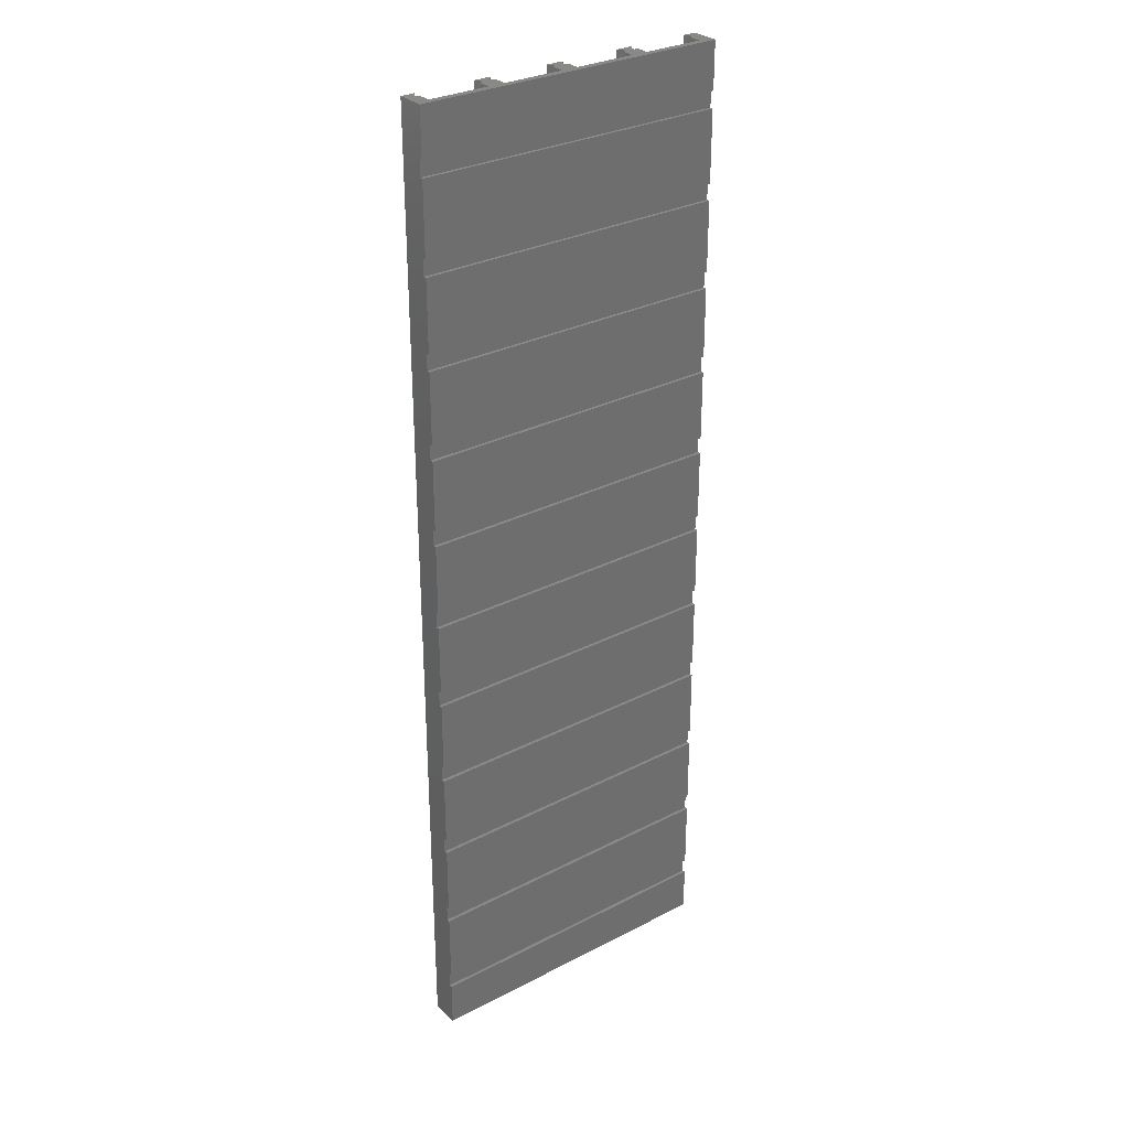
<metadata>
{"format":"stl","ext":"stl","renderer":"f3d","projection":"perspective","resolution":1024,"background":"white","views":[{"elev":29.9,"azim":142.9,"up":"+Y"}]}
</metadata>
<code>
# stl→obj: 346 verts, 972 faces
v -35.9 -81.5 0
v -21.9 -78.5 0
v -21.9 -81.5 0
v -35.9 -78.5 0
v -7.9 -78.5 0
v -7.9 -81.5 0
v 6.1 -78.5 0
v 6.1 -81.5 0
v 21.9 -78.5 0
v 21.9 -81.5 0
v -21.9 -81.5 -0.6
v -35.9 -81.5 -0.6
v -7.9 -81.5 -0.6
v 6.1 -81.5 -0.6
v 21.9 -81.5 -0.6
v -35.9 -78.5 -0.6
v -21.9 -78.5 -0.6
v -7.9 -78.5 -0.6
v 6.1 -78.5 -0.6
v 21.9 -78.5 -0.6
v -35.9 -65.5 0
v -21.9 -62.5 0
v -21.9 -65.5 0
v -35.9 -62.5 0
v -7.9 -62.5 0
v -7.9 -65.5 0
v 6.1 -62.5 0
v 6.1 -65.5 0
v 21.9 -62.5 0
v 21.9 -65.5 0
v -35.9 -62.5 -0.6
v -21.9 -62.5 -0.6
v -7.9 -62.5 -0.6
v 6.1 -62.5 -0.6
v 21.9 -62.5 -0.6
v -21.9 -65.5 -0.6
v -35.9 -65.5 -0.6
v -7.9 -65.5 -0.6
v 6.1 -65.5 -0.6
v 21.9 -65.5 -0.6
v -35.9 -49.5 0
v -21.9 -46.5 0
v -21.9 -49.5 0
v -35.9 -46.5 0
v -7.9 -46.5 0
v -7.9 -49.5 0
v 6.1 -46.5 0
v 6.1 -49.5 0
v 21.9 -46.5 0
v 21.9 -49.5 0
v -35.9 -46.5 -0.6
v -21.9 -46.5 -0.6
v -7.9 -46.5 -0.6
v 6.1 -46.5 -0.6
v 21.9 -46.5 -0.6
v -21.9 -49.5 -0.6
v -35.9 -49.5 -0.6
v -7.9 -49.5 -0.6
v 6.1 -49.5 -0.6
v 21.9 -49.5 -0.6
v -35.9 -33.5 0
v -21.9 -30.5 0
v -21.9 -33.5 0
v -35.9 -30.5 0
v -7.9 -30.5 0
v -7.9 -33.5 0
v 6.1 -30.5 0
v 6.1 -33.5 0
v 21.9 -30.5 0
v 21.9 -33.5 0
v -21.9 -33.5 -0.6
v -35.9 -33.5 -0.6
v -7.9 -33.5 -0.6
v 6.1 -33.5 -0.6
v 21.9 -33.5 -0.6
v -35.9 -30.5 -0.6
v -21.9 -30.5 -0.6
v -7.9 -30.5 -0.6
v 6.1 -30.5 -0.6
v 21.9 -30.5 -0.6
v -35.9 -17.5 0
v -21.9 -14.5 0
v -21.9 -17.5 0
v -35.9 -14.5 0
v -7.9 -14.5 0
v -7.9 -17.5 0
v 6.1 -14.5 0
v 6.1 -17.5 0
v 21.9 -14.5 0
v 21.9 -17.5 0
v -35.9 -14.5 -0.6
v -21.9 -14.5 -0.6
v -7.9 -14.5 -0.6
v 6.1 -14.5 -0.6
v 21.9 -14.5 -0.6
v -21.9 -17.5 -0.6
v -35.9 -17.5 -0.6
v -7.9 -17.5 -0.6
v 6.1 -17.5 -0.6
v 21.9 -17.5 -0.6
v -35.9 -1.5 0
v -21.9 1.5 0
v -21.9 -1.5 0
v -35.9 1.5 0
v -7.9 1.5 0
v -7.9 -1.5 0
v 6.1 1.5 0
v 6.1 -1.5 0
v 21.9 1.5 0
v 21.9 -1.5 0
v -35.9 1.5 -0.6
v -21.9 1.5 -0.6
v -7.9 1.5 -0.6
v 6.1 1.5 -0.6
v 21.9 1.5 -0.6
v -21.9 -1.5 -0.6
v -35.9 -1.5 -0.6
v -7.9 -1.5 -0.6
v 6.1 -1.5 -0.6
v 21.9 -1.5 -0.6
v -35.9 14.5 0
v -21.9 17.5 0
v -21.9 14.5 0
v -35.9 17.5 0
v -7.9 17.5 0
v -7.9 14.5 0
v 6.1 17.5 0
v 6.1 14.5 0
v 21.9 17.5 0
v 21.9 14.5 0
v -35.9 17.5 -0.6
v -21.9 17.5 -0.6
v -7.9 17.5 -0.6
v 6.1 17.5 -0.6
v 21.9 17.5 -0.6
v -21.9 14.5 -0.6
v -35.9 14.5 -0.6
v -7.9 14.5 -0.6
v 6.1 14.5 -0.6
v 21.9 14.5 -0.6
v -35.9 30.5 0
v -21.9 33.5 0
v -21.9 30.5 0
v -35.9 33.5 0
v -7.9 33.5 0
v -7.9 30.5 0
v 6.1 33.5 0
v 6.1 30.5 0
v 21.9 33.5 0
v 21.9 30.5 0
v -35.9 33.5 -0.6
v -21.9 33.5 -0.6
v -7.9 33.5 -0.6
v 6.1 33.5 -0.6
v 21.9 33.5 -0.6
v -21.9 30.5 -0.6
v -35.9 30.5 -0.6
v -7.9 30.5 -0.6
v 6.1 30.5 -0.6
v 21.9 30.5 -0.6
v -35.9 46.5 0
v -21.9 49.5 0
v -21.9 46.5 0
v -35.9 49.5 0
v -7.9 49.5 0
v -7.9 46.5 0
v 6.1 49.5 0
v 6.1 46.5 0
v 21.9 49.5 0
v 21.9 46.5 0
v -35.9 49.5 -0.6
v -21.9 49.5 -0.6
v -7.9 49.5 -0.6
v 6.1 49.5 -0.6
v 21.9 49.5 -0.6
v -21.9 46.5 -0.6
v -35.9 46.5 -0.6
v -7.9 46.5 -0.6
v 6.1 46.5 -0.6
v 21.9 46.5 -0.6
v -35.9 62.5 0
v -21.9 65.5 0
v -21.9 62.5 0
v -35.9 65.5 0
v -7.9 65.5 0
v -7.9 62.5 0
v 6.1 65.5 0
v 6.1 62.5 0
v 21.9 65.5 0
v 21.9 62.5 0
v -35.9 65.5 -0.6
v -21.9 65.5 -0.6
v -7.9 65.5 -0.6
v 6.1 65.5 -0.6
v 21.9 65.5 -0.6
v -21.9 62.5 -0.6
v -35.9 62.5 -0.6
v -7.9 62.5 -0.6
v 6.1 62.5 -0.6
v 21.9 62.5 -0.6
v -35.9 78.5 0
v -21.9 81.5 0
v -21.9 78.5 0
v -35.9 81.5 0
v -7.9 81.5 0
v -7.9 78.5 0
v 6.1 81.5 0
v 6.1 78.5 0
v 21.9 81.5 0
v 21.9 78.5 0
v -35.9 81.5 -0.6
v -21.9 81.5 -0.6
v -7.9 81.5 -0.6
v 6.1 81.5 -0.6
v 21.9 81.5 -0.6
v -21.9 78.5 -0.6
v -35.9 78.5 -0.6
v -7.9 78.5 -0.6
v 6.1 78.5 -0.6
v 21.9 78.5 -0.6
v -34.1 -90 4.6
v -34.1 90 4.6
v -34.1 -90 3.8
v -34.1 90 3
v -34.1 90 3.8
v -34.1 -90 3
v -33.5 90 0.6
v -22.5 -90 0.6
v -22.5 90 0.6
v -33.5 -90 0.6
v -21.9 90 3
v -21.9 90 -0.6
v -21.9 -90 3
v -21.9 -90 -0.6
v -22.5 90 3
v -33.5 90 3
v -33.5 90 4.6
v -33.5 90 4.4
v -35.9 90 4.6
v -35.9 90 -0.6
v -35.9 -90 -0.6
v -35.9 -90 4.6
v -33.5 -90 4.4
v -33.5 -90 4.6
v -33.5 -90 3
v -22.5 -90 3
v -21.9 90 4.6
v -22.5 90 4.4
v -22.5 90 4.6
v -21.9 90 3.8
v -21.9 -90 4.6
v -22.5 -90 4.6
v -21.9 -90 3.8
v -22.5 -90 4.4
v -20.1 -90 4.6
v -20.1 90 4.6
v -20.1 -90 3.8
v -20.1 90 3
v -20.1 90 3.8
v -20.1 -90 3
v -19.5 90 0.6
v -8.5 -90 0.6
v -8.5 90 0.6
v -19.5 -90 0.6
v -7.9 90 3
v -7.9 90 -0.6
v -7.9 -90 3
v -7.9 -90 -0.6
v -8.5 90 3
v -19.5 90 3
v -19.5 90 4.6
v -19.5 90 4.4
v -19.5 -90 4.4
v -19.5 -90 4.6
v -19.5 -90 3
v -8.5 -90 3
v -7.9 90 4.6
v -8.5 90 4.4
v -8.5 90 4.6
v -7.9 90 3.8
v -7.9 -90 4.6
v -8.5 -90 4.6
v -7.9 -90 3.8
v -8.5 -90 4.4
v -6.1 -90 4.6
v -6.1 90 4.6
v -6.1 -90 3.8
v -6.1 90 3
v -6.1 90 3.8
v -6.1 -90 3
v -5.5 90 0.6
v 5.5 -90 0.6
v 5.5 90 0.6
v -5.5 -90 0.6
v 6.1 90 3
v 6.1 90 -0.6
v 6.1 -90 3
v 6.1 -90 -0.6
v 5.5 90 3
v -5.5 90 3
v -5.5 90 4.6
v -5.5 90 4.4
v -5.5 -90 4.4
v -5.5 -90 4.6
v -5.5 -90 3
v 5.5 -90 3
v 6.1 90 4.6
v 5.5 90 4.4
v 5.5 90 4.6
v 6.1 90 3.8
v 6.1 -90 4.6
v 5.5 -90 4.6
v 6.1 -90 3.8
v 5.5 -90 4.4
v 7.9 -90 4.6
v 7.9 90 4.6
v 7.9 -90 3.8
v 7.9 90 3
v 7.9 90 3.8
v 7.9 -90 3
v 8.5 90 0.6
v 19.5 -90 0.6
v 19.5 90 0.6
v 8.5 -90 0.6
v 20.1 -90 4.6
v 20.1 90 4.6
v 20.1 -90 3
v 20.1 90 3.8
v 20.1 90 3
v 20.1 -90 3.8
v 21.9 90 4.6
v 19.5 90 4.4
v 19.5 90 4.6
v 19.5 90 3
v 21.9 90 -0.6
v 8.5 90 3
v 8.5 90 4.6
v 8.5 90 4.4
v 21.9 -90 -0.6
v 8.5 -90 4.4
v 8.5 -90 4.6
v 8.5 -90 3
v 19.5 -90 3
v 19.5 -90 4.6
v 19.5 -90 4.4
v 21.9 -90 4.6
f 1 2 3
f 2 1 4
f 3 5 6
f 5 3 2
f 6 7 8
f 7 6 5
f 8 9 10
f 9 8 7
f 11 1 3
f 1 11 12
f 13 3 6
f 3 13 11
f 14 6 8
f 6 14 13
f 15 8 10
f 8 15 14
f 16 2 4
f 2 16 17
f 17 5 2
f 5 17 18
f 18 7 5
f 7 18 19
f 19 9 7
f 9 19 20
f 21 22 23
f 22 21 24
f 23 25 26
f 25 23 22
f 26 27 28
f 27 26 25
f 28 29 30
f 29 28 27
f 31 22 24
f 22 31 32
f 32 25 22
f 25 32 33
f 33 27 25
f 27 33 34
f 34 29 27
f 29 34 35
f 36 21 23
f 21 36 37
f 38 23 26
f 23 38 36
f 39 26 28
f 26 39 38
f 40 28 30
f 28 40 39
f 41 42 43
f 42 41 44
f 43 45 46
f 45 43 42
f 46 47 48
f 47 46 45
f 48 49 50
f 49 48 47
f 51 42 44
f 42 51 52
f 52 45 42
f 45 52 53
f 53 47 45
f 47 53 54
f 54 49 47
f 49 54 55
f 56 41 43
f 41 56 57
f 58 43 46
f 43 58 56
f 59 46 48
f 46 59 58
f 60 48 50
f 48 60 59
f 61 62 63
f 62 61 64
f 63 65 66
f 65 63 62
f 66 67 68
f 67 66 65
f 68 69 70
f 69 68 67
f 71 61 63
f 61 71 72
f 73 63 66
f 63 73 71
f 74 66 68
f 66 74 73
f 75 68 70
f 68 75 74
f 76 62 64
f 62 76 77
f 77 65 62
f 65 77 78
f 78 67 65
f 67 78 79
f 79 69 67
f 69 79 80
f 81 82 83
f 82 81 84
f 83 85 86
f 85 83 82
f 86 87 88
f 87 86 85
f 88 89 90
f 89 88 87
f 91 82 84
f 82 91 92
f 92 85 82
f 85 92 93
f 93 87 85
f 87 93 94
f 94 89 87
f 89 94 95
f 96 81 83
f 81 96 97
f 98 83 86
f 83 98 96
f 99 86 88
f 86 99 98
f 100 88 90
f 88 100 99
f 101 102 103
f 102 101 104
f 103 105 106
f 105 103 102
f 106 107 108
f 107 106 105
f 108 109 110
f 109 108 107
f 111 102 104
f 102 111 112
f 112 105 102
f 105 112 113
f 113 107 105
f 107 113 114
f 114 109 107
f 109 114 115
f 116 101 103
f 101 116 117
f 118 103 106
f 103 118 116
f 119 106 108
f 106 119 118
f 120 108 110
f 108 120 119
f 121 122 123
f 122 121 124
f 123 125 126
f 125 123 122
f 126 127 128
f 127 126 125
f 128 129 130
f 129 128 127
f 131 122 124
f 122 131 132
f 132 125 122
f 125 132 133
f 133 127 125
f 127 133 134
f 134 129 127
f 129 134 135
f 136 121 123
f 121 136 137
f 138 123 126
f 123 138 136
f 139 126 128
f 126 139 138
f 140 128 130
f 128 140 139
f 141 142 143
f 142 141 144
f 143 145 146
f 145 143 142
f 146 147 148
f 147 146 145
f 148 149 150
f 149 148 147
f 151 142 144
f 142 151 152
f 152 145 142
f 145 152 153
f 153 147 145
f 147 153 154
f 154 149 147
f 149 154 155
f 156 141 143
f 141 156 157
f 158 143 146
f 143 158 156
f 159 146 148
f 146 159 158
f 160 148 150
f 148 160 159
f 161 162 163
f 162 161 164
f 163 165 166
f 165 163 162
f 166 167 168
f 167 166 165
f 168 169 170
f 169 168 167
f 171 162 164
f 162 171 172
f 172 165 162
f 165 172 173
f 173 167 165
f 167 173 174
f 174 169 167
f 169 174 175
f 176 161 163
f 161 176 177
f 178 163 166
f 163 178 176
f 179 166 168
f 166 179 178
f 180 168 170
f 168 180 179
f 181 182 183
f 182 181 184
f 183 185 186
f 185 183 182
f 186 187 188
f 187 186 185
f 188 189 190
f 189 188 187
f 191 182 184
f 182 191 192
f 192 185 182
f 185 192 193
f 193 187 185
f 187 193 194
f 194 189 187
f 189 194 195
f 196 181 183
f 181 196 197
f 198 183 186
f 183 198 196
f 199 186 188
f 186 199 198
f 200 188 190
f 188 200 199
f 201 202 203
f 202 201 204
f 203 205 206
f 205 203 202
f 206 207 208
f 207 206 205
f 208 209 210
f 209 208 207
f 211 202 204
f 202 211 212
f 212 205 202
f 205 212 213
f 213 207 205
f 207 213 214
f 214 209 207
f 209 214 215
f 216 201 203
f 201 216 217
f 218 203 206
f 203 218 216
f 219 206 208
f 206 219 218
f 220 208 210
f 208 220 219
f 221 222 222
f 222 221 221
f 223 224 225
f 224 223 226
f 227 228 229
f 228 227 230
f 231 202 232
f 231 203 202
f 203 182 216
f 231 182 203
f 231 183 182
f 183 162 196
f 231 162 183
f 231 163 162
f 163 142 176
f 231 142 163
f 231 143 142
f 143 122 156
f 231 122 143
f 231 123 122
f 123 102 136
f 231 102 123
f 231 103 102
f 103 82 116
f 231 82 103
f 233 82 231
f 83 62 96
f 82 233 83
f 83 233 62
f 63 42 71
f 62 233 63
f 63 233 42
f 43 22 56
f 42 233 43
f 43 233 22
f 23 2 36
f 22 233 23
f 23 233 2
f 2 233 3
f 234 3 233
f 3 234 11
f 232 202 212
f 216 182 192
f 196 162 172
f 176 142 152
f 156 122 132
f 136 102 112
f 116 82 92
f 96 62 77
f 71 42 52
f 56 22 32
f 36 2 17
f 231 229 235
f 229 232 227
f 232 229 231
f 236 227 224
f 237 238 222
f 222 239 222
f 225 222 238
f 222 225 239
f 224 239 225
f 240 224 227
f 224 240 239
f 240 227 232
f 241 11 234
f 11 241 12
f 211 232 212
f 232 211 240
f 16 36 17
f 36 16 37
f 31 56 32
f 56 31 57
f 51 71 52
f 71 51 72
f 76 96 77
f 96 76 97
f 91 116 92
f 116 91 117
f 111 136 112
f 136 111 137
f 131 156 132
f 156 131 157
f 151 176 152
f 176 151 177
f 171 196 172
f 196 171 197
f 191 216 192
f 216 191 217
f 242 221 221
f 221 243 244
f 223 221 242
f 221 223 243
f 242 226 223
f 226 230 245
f 241 226 242
f 234 230 241
f 226 241 230
f 228 233 246
f 228 234 233
f 230 234 228
f 224 245 236
f 245 224 226
f 245 227 236
f 227 245 230
f 228 235 229
f 235 228 246
f 235 233 231
f 233 235 246
f 222 244 237
f 244 222 221
f 244 238 237
f 238 244 243
f 243 225 238
f 225 243 223
f 247 248 249
f 248 247 250
f 249 251 247
f 251 249 252
f 253 248 250
f 248 253 254
f 251 250 247
f 250 251 253
f 254 251 252
f 251 254 253
f 254 249 248
f 249 254 252
f 12 241 1
f 37 16 21
f 57 31 41
f 72 51 61
f 97 76 81
f 117 91 101
f 137 111 121
f 157 131 141
f 177 151 161
f 197 171 181
f 217 191 201
f 204 240 211
f 240 204 239
f 201 239 204
f 184 201 191
f 201 184 239
f 181 239 184
f 164 181 171
f 181 164 239
f 161 239 164
f 144 161 151
f 161 144 239
f 141 239 144
f 124 141 131
f 141 124 239
f 121 239 124
f 104 121 111
f 121 104 239
f 101 239 104
f 84 101 91
f 242 101 84
f 242 84 81
f 64 81 76
f 242 81 64
f 242 64 61
f 44 61 51
f 242 61 44
f 242 44 41
f 24 41 31
f 242 41 24
f 242 24 21
f 4 21 16
f 242 21 4
f 242 4 1
f 101 242 239
f 242 1 241
f 239 221 222
f 221 239 242
f 255 256 256
f 256 255 255
f 257 258 259
f 258 257 260
f 261 262 263
f 262 261 264
f 265 205 266
f 265 206 205
f 206 185 218
f 265 185 206
f 265 186 185
f 186 165 198
f 265 165 186
f 265 166 165
f 166 145 178
f 265 145 166
f 265 146 145
f 146 125 158
f 265 125 146
f 265 126 125
f 126 105 138
f 265 105 126
f 265 106 105
f 106 85 118
f 265 85 106
f 267 85 265
f 86 65 98
f 85 267 86
f 86 267 65
f 66 45 73
f 65 267 66
f 66 267 45
f 46 25 58
f 45 267 46
f 46 267 25
f 26 5 38
f 25 267 26
f 26 267 5
f 5 267 6
f 268 6 267
f 6 268 13
f 266 205 213
f 218 185 193
f 198 165 173
f 178 145 153
f 158 125 133
f 138 105 113
f 118 85 93
f 98 65 78
f 73 45 53
f 58 25 33
f 38 5 18
f 265 263 269
f 263 266 261
f 266 263 265
f 270 261 258
f 271 272 256
f 256 247 256
f 259 256 272
f 256 259 247
f 258 247 259
f 232 258 261
f 258 232 247
f 232 261 266
f 234 13 268
f 13 234 11
f 212 266 213
f 266 212 232
f 17 38 18
f 38 17 36
f 32 58 33
f 58 32 56
f 52 73 53
f 73 52 71
f 77 98 78
f 98 77 96
f 92 118 93
f 118 92 116
f 112 138 113
f 138 112 136
f 132 158 133
f 158 132 156
f 152 178 153
f 178 152 176
f 172 198 173
f 198 172 196
f 192 218 193
f 218 192 216
f 251 255 255
f 255 273 274
f 257 255 251
f 255 257 273
f 251 260 257
f 260 264 275
f 234 260 251
f 268 264 234
f 260 234 264
f 262 267 276
f 262 268 267
f 264 268 262
f 258 275 270
f 275 258 260
f 275 261 270
f 261 275 264
f 262 269 263
f 269 262 276
f 269 267 265
f 267 269 276
f 256 274 271
f 274 256 255
f 274 272 271
f 272 274 273
f 273 259 272
f 259 273 257
f 277 278 279
f 278 277 280
f 279 281 277
f 281 279 282
f 283 278 280
f 278 283 284
f 281 280 277
f 280 281 283
f 284 281 282
f 281 284 283
f 284 279 278
f 279 284 282
f 11 234 3
f 36 17 23
f 56 32 43
f 71 52 63
f 96 77 83
f 116 92 103
f 136 112 123
f 156 132 143
f 176 152 163
f 196 172 183
f 216 192 203
f 202 232 212
f 232 202 247
f 203 247 202
f 182 203 192
f 203 182 247
f 183 247 182
f 162 183 172
f 183 162 247
f 163 247 162
f 142 163 152
f 163 142 247
f 143 247 142
f 122 143 132
f 143 122 247
f 123 247 122
f 102 123 112
f 123 102 247
f 103 247 102
f 82 103 92
f 251 103 82
f 251 82 83
f 62 83 77
f 251 83 62
f 251 62 63
f 42 63 52
f 251 63 42
f 251 42 43
f 22 43 32
f 251 43 22
f 251 22 23
f 2 23 17
f 251 23 2
f 251 2 3
f 103 251 247
f 251 3 234
f 247 255 256
f 255 247 251
f 285 286 286
f 286 285 285
f 287 288 289
f 288 287 290
f 291 292 293
f 292 291 294
f 295 207 296
f 295 208 207
f 208 187 219
f 295 187 208
f 295 188 187
f 188 167 199
f 295 167 188
f 295 168 167
f 168 147 179
f 295 147 168
f 295 148 147
f 148 127 159
f 295 127 148
f 295 128 127
f 128 107 139
f 295 107 128
f 295 108 107
f 108 87 119
f 295 87 108
f 297 87 295
f 88 67 99
f 87 297 88
f 88 297 67
f 68 47 74
f 67 297 68
f 68 297 47
f 48 27 59
f 47 297 48
f 48 297 27
f 28 7 39
f 27 297 28
f 28 297 7
f 7 297 8
f 298 8 297
f 8 298 14
f 296 207 214
f 219 187 194
f 199 167 174
f 179 147 154
f 159 127 134
f 139 107 114
f 119 87 94
f 99 67 79
f 74 47 54
f 59 27 34
f 39 7 19
f 295 293 299
f 293 296 291
f 296 293 295
f 300 291 288
f 301 302 286
f 286 277 286
f 289 286 302
f 286 289 277
f 288 277 289
f 266 288 291
f 288 266 277
f 266 291 296
f 268 14 298
f 14 268 13
f 213 296 214
f 296 213 266
f 18 39 19
f 39 18 38
f 33 59 34
f 59 33 58
f 53 74 54
f 74 53 73
f 78 99 79
f 99 78 98
f 93 119 94
f 119 93 118
f 113 139 114
f 139 113 138
f 133 159 134
f 159 133 158
f 153 179 154
f 179 153 178
f 173 199 174
f 199 173 198
f 193 219 194
f 219 193 218
f 281 285 285
f 285 303 304
f 287 285 281
f 285 287 303
f 281 290 287
f 290 294 305
f 268 290 281
f 298 294 268
f 290 268 294
f 292 297 306
f 292 298 297
f 294 298 292
f 288 305 300
f 305 288 290
f 305 291 300
f 291 305 294
f 292 299 293
f 299 292 306
f 299 297 295
f 297 299 306
f 286 304 301
f 304 286 285
f 304 302 301
f 302 304 303
f 303 289 302
f 289 303 287
f 307 308 309
f 308 307 310
f 309 311 307
f 311 309 312
f 313 308 310
f 308 313 314
f 311 310 307
f 310 311 313
f 314 311 312
f 311 314 313
f 314 309 308
f 309 314 312
f 13 268 6
f 38 18 26
f 58 33 46
f 73 53 66
f 98 78 86
f 118 93 106
f 138 113 126
f 158 133 146
f 178 153 166
f 198 173 186
f 218 193 206
f 205 266 213
f 266 205 277
f 206 277 205
f 185 206 193
f 206 185 277
f 186 277 185
f 165 186 173
f 186 165 277
f 166 277 165
f 145 166 153
f 166 145 277
f 146 277 145
f 125 146 133
f 146 125 277
f 126 277 125
f 105 126 113
f 126 105 277
f 106 277 105
f 85 106 93
f 281 106 85
f 281 85 86
f 65 86 78
f 281 86 65
f 281 65 66
f 45 66 53
f 281 66 45
f 281 45 46
f 25 46 33
f 281 46 25
f 281 25 26
f 5 26 18
f 281 26 5
f 281 5 6
f 106 281 277
f 281 6 268
f 277 285 286
f 285 277 281
f 315 316 316
f 316 315 315
f 317 318 319
f 318 317 320
f 321 322 323
f 322 321 324
f 325 326 326
f 326 325 325
f 327 328 329
f 328 327 330
f 331 326 326
f 326 332 333
f 328 326 331
f 326 328 332
f 331 329 328
f 329 323 334
f 335 329 331
f 323 335 321
f 329 335 323
f 336 321 318
f 337 338 316
f 316 307 316
f 319 316 338
f 316 319 307
f 318 307 319
f 296 318 321
f 318 296 307
f 296 321 335
f 298 15 339
f 15 298 14
f 214 335 215
f 335 214 296
f 19 40 20
f 40 19 39
f 34 60 35
f 60 34 59
f 54 75 55
f 75 54 74
f 79 100 80
f 100 79 99
f 94 120 95
f 120 94 119
f 114 140 115
f 140 114 139
f 134 160 135
f 160 134 159
f 154 180 155
f 180 154 179
f 174 200 175
f 200 174 199
f 194 220 195
f 220 194 219
f 311 315 315
f 315 340 341
f 317 315 311
f 315 317 340
f 311 320 317
f 320 324 342
f 298 320 311
f 324 298 322
f 320 298 324
f 343 322 327
f 344 345 325
f 325 346 325
f 330 325 345
f 325 330 346
f 327 346 330
f 339 327 322
f 327 339 346
f 339 322 298
f 318 342 336
f 342 318 320
f 342 321 336
f 321 342 324
f 322 334 323
f 334 322 343
f 334 327 329
f 327 334 343
f 316 341 337
f 341 316 315
f 341 338 337
f 338 341 340
f 340 319 338
f 319 340 317
f 333 325 326
f 325 333 344
f 330 332 328
f 332 330 345
f 345 333 332
f 333 345 344
f 14 298 8
f 39 19 28
f 59 34 48
f 74 54 68
f 99 79 88
f 119 94 108
f 139 114 128
f 159 134 148
f 179 154 168
f 199 174 188
f 219 194 208
f 207 296 214
f 296 207 307
f 208 307 207
f 187 208 194
f 208 187 307
f 188 307 187
f 167 188 174
f 188 167 307
f 168 307 167
f 147 168 154
f 168 147 307
f 148 307 147
f 127 148 134
f 148 127 307
f 128 307 127
f 107 128 114
f 128 107 307
f 108 307 107
f 87 108 94
f 311 108 87
f 311 87 88
f 67 88 79
f 311 88 67
f 311 67 68
f 47 68 54
f 311 68 47
f 311 47 48
f 27 48 34
f 311 48 27
f 311 27 28
f 7 28 19
f 311 28 7
f 311 7 8
f 108 311 307
f 311 8 298
f 307 315 316
f 315 307 311
f 326 346 331
f 346 326 325
f 331 209 335
f 331 210 209
f 210 189 220
f 331 189 210
f 331 190 189
f 190 169 200
f 331 169 190
f 331 170 169
f 170 149 180
f 331 149 170
f 331 150 149
f 150 129 160
f 331 129 150
f 331 130 129
f 130 109 140
f 331 109 130
f 331 110 109
f 110 89 120
f 346 110 331
f 110 346 89
f 90 69 100
f 89 346 90
f 90 346 69
f 70 49 75
f 69 346 70
f 70 346 49
f 50 29 60
f 49 346 50
f 50 346 29
f 30 9 40
f 29 346 30
f 30 346 9
f 9 346 10
f 339 10 346
f 10 339 15
f 335 209 215
f 220 189 195
f 200 169 175
f 180 149 155
f 160 129 135
f 140 109 115
f 120 89 95
f 100 69 80
f 75 49 55
f 60 29 35
f 40 9 20

</code>
